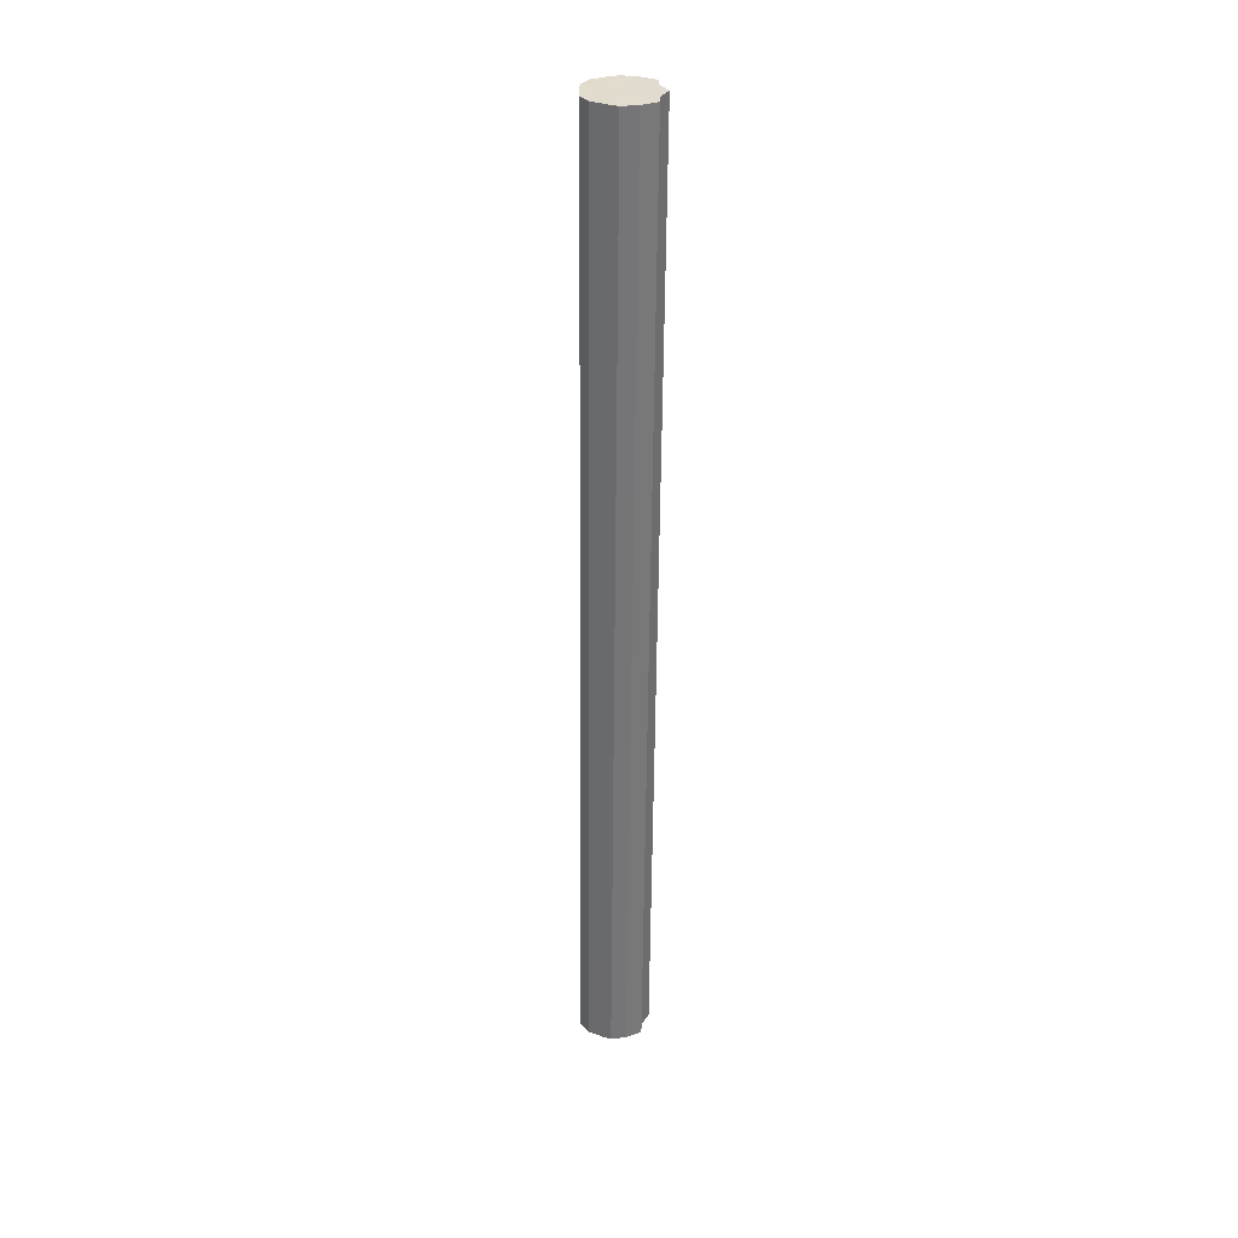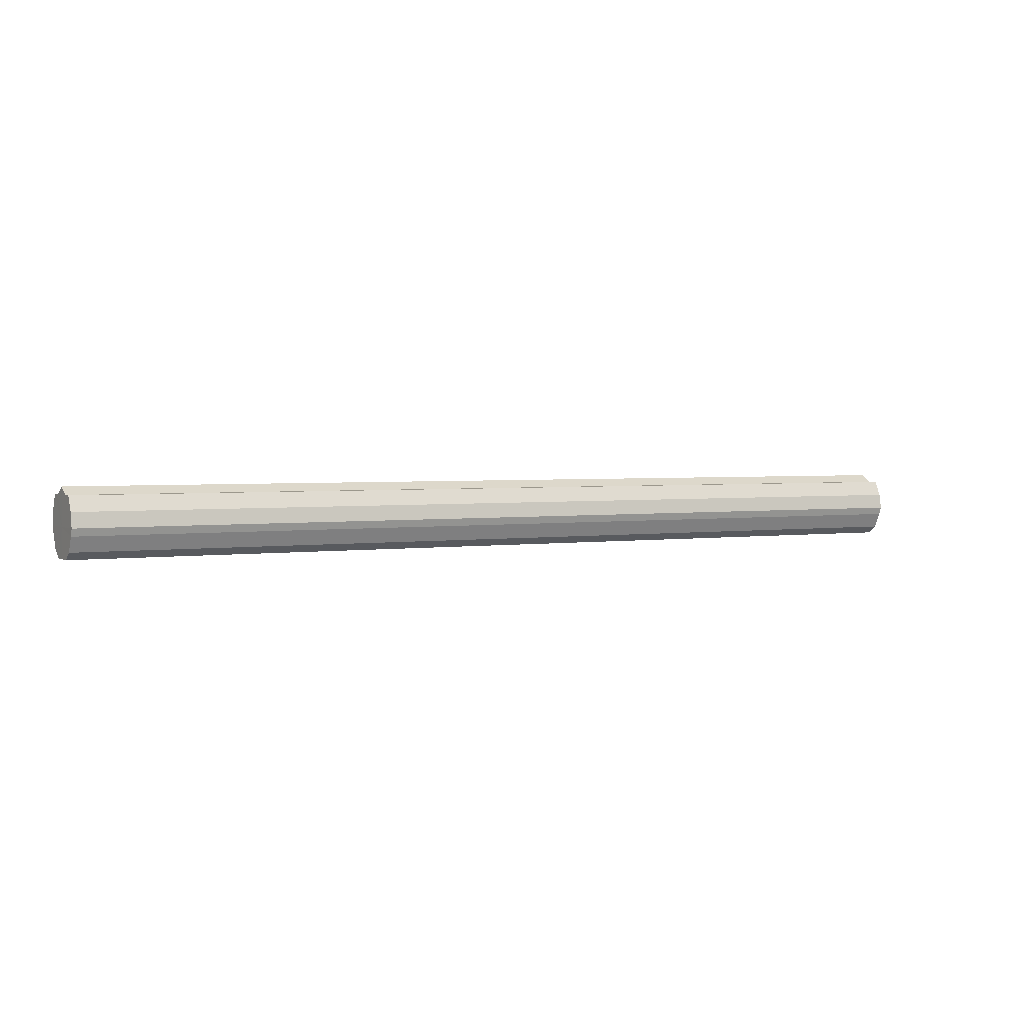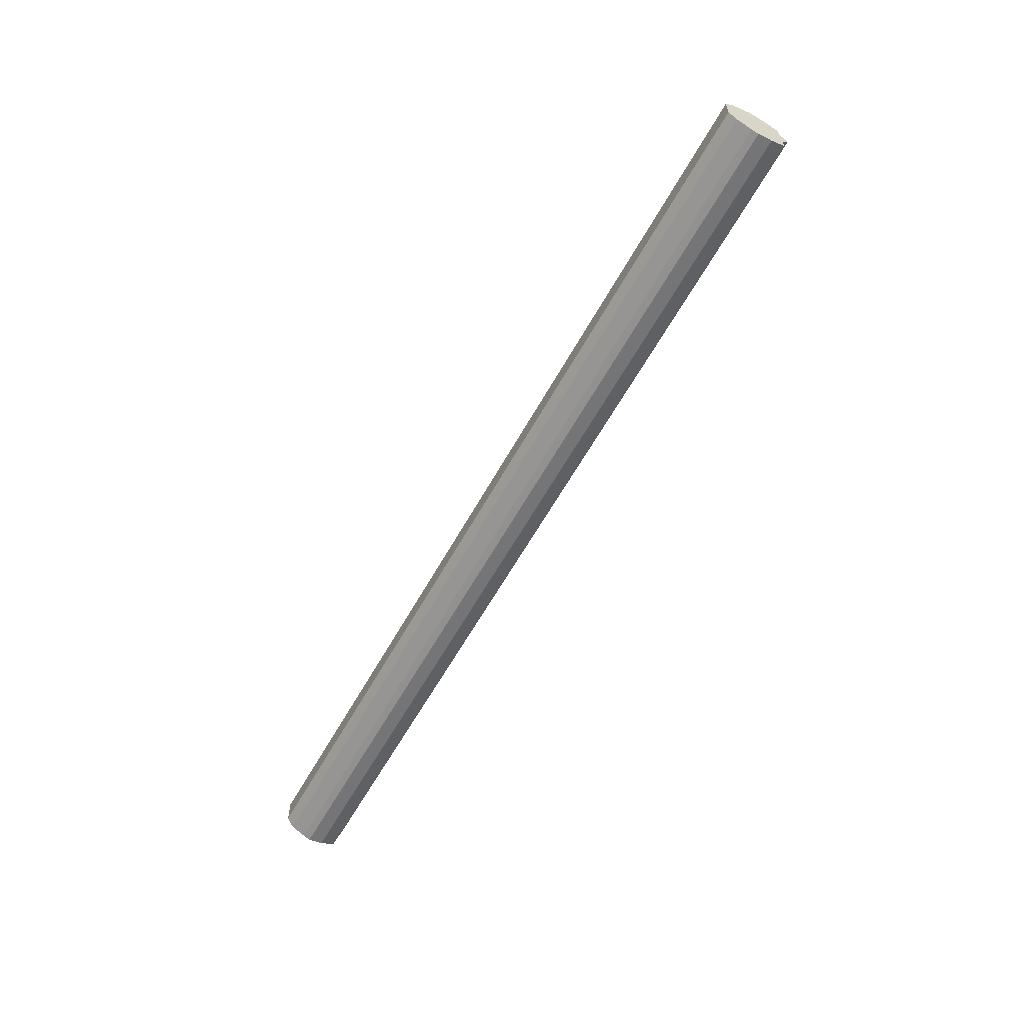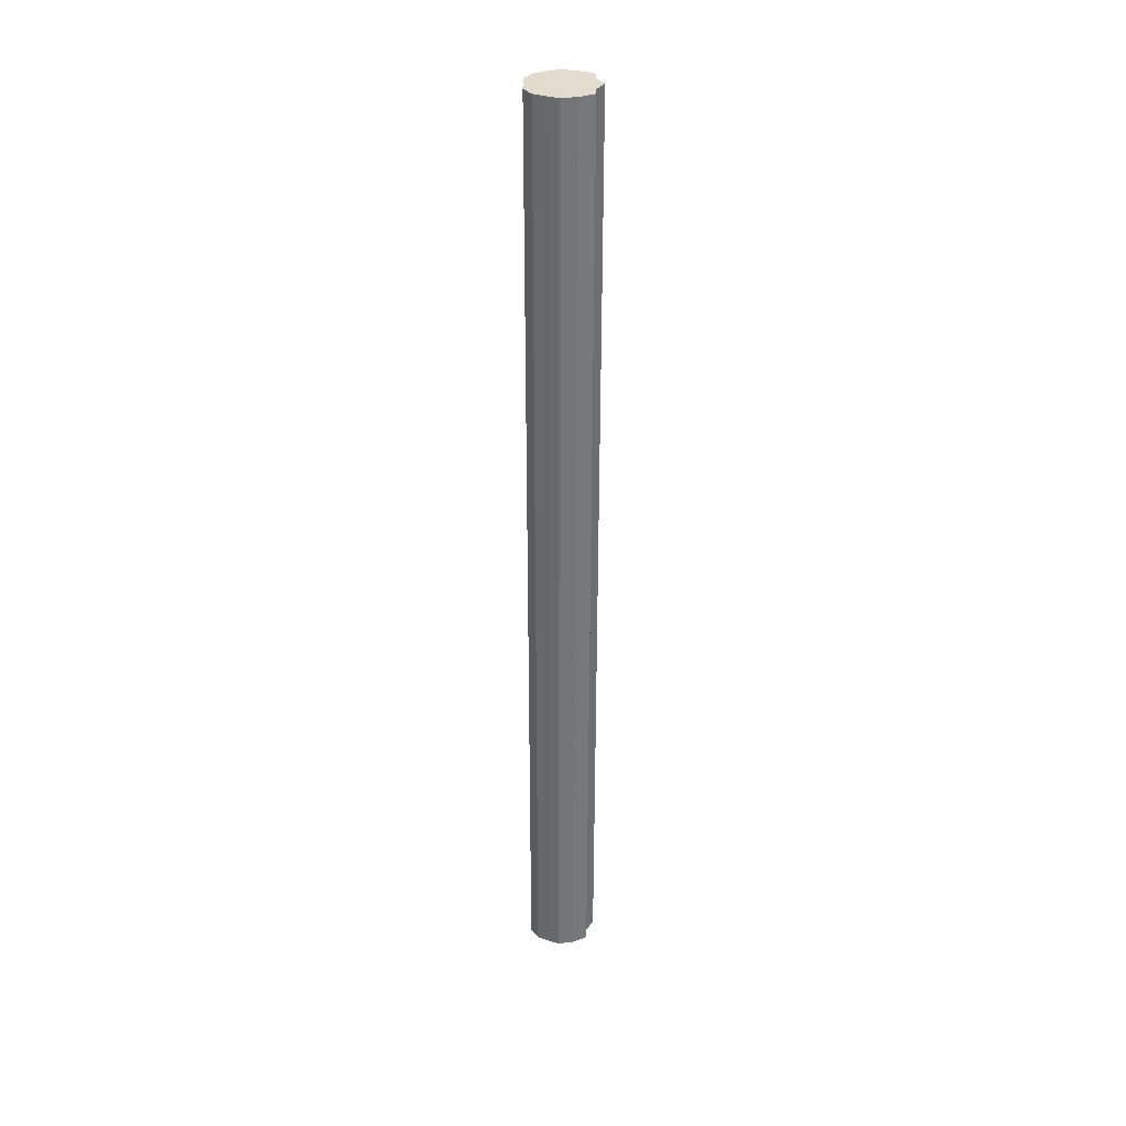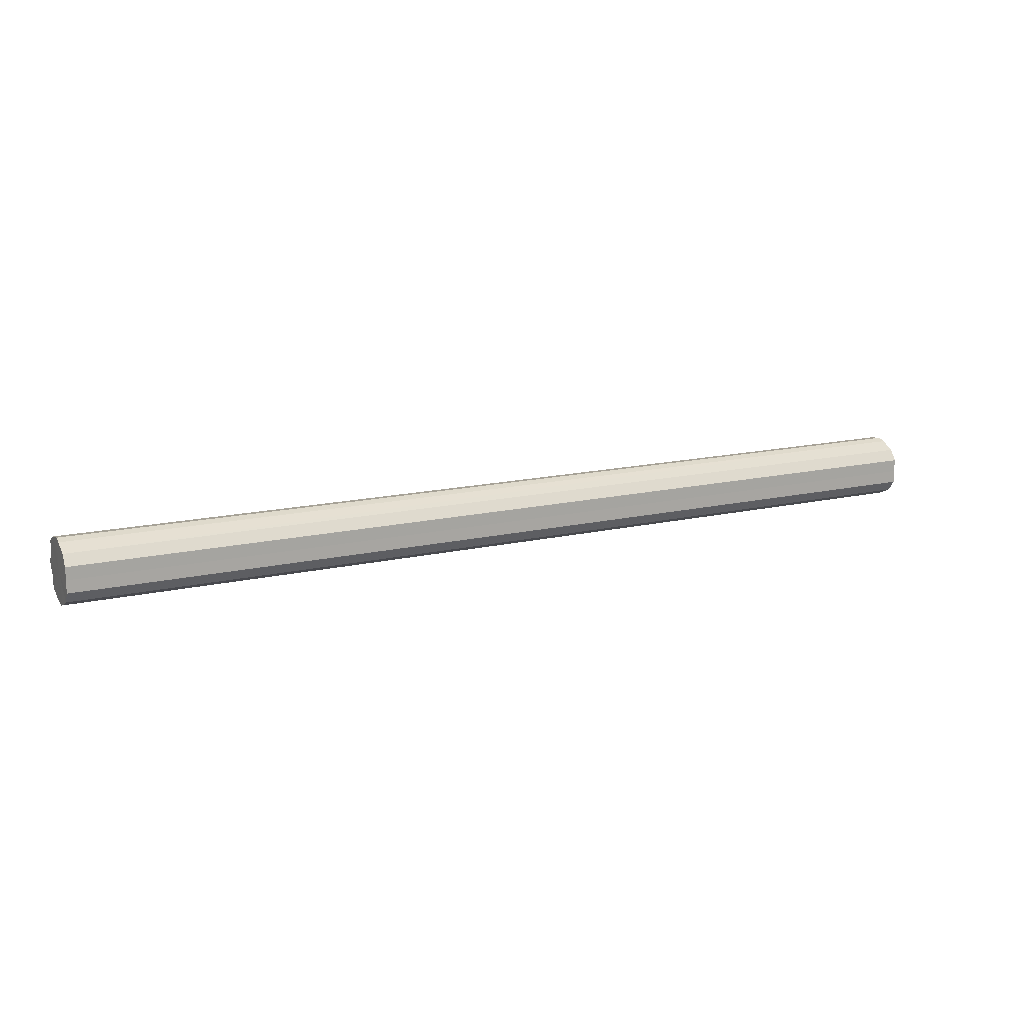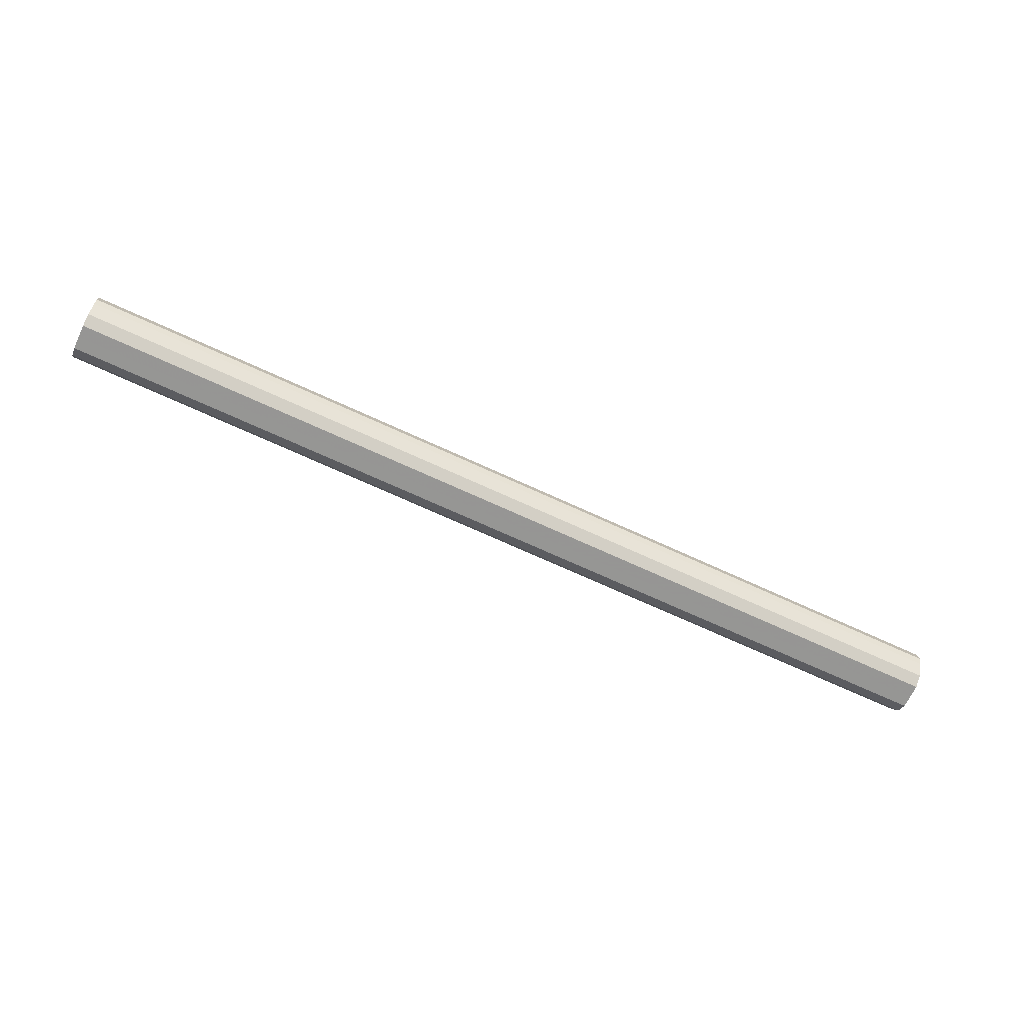
<metadata>
{"format":"obj","ext":"obj","renderer":"f3d","projection":"perspective","resolution":1024,"background":"white","views":[{"elev":-56.2,"azim":89.5,"up":"+Z"},{"elev":2.5,"azim":-29.1,"up":"+Y"},{"elev":-60.9,"azim":61.0,"up":"+Z"},{"elev":-55.9,"azim":89.9,"up":"+Z"},{"elev":15.2,"azim":-26.3,"up":"+Z"},{"elev":-67.7,"azim":-25.1,"up":"+Y"}]}
</metadata>
<code>
o 12018
v 2210 1870 12.68
v 2210 1870 12.66
v 2211 1870 12.68
v 2210 1870 12.64
v 2211 1870 12.66
v 2210 1870 12.69
v 2211 1870 12.69
v 2210 1870 12.63
v 2211 1870 12.64
v 2210 1870 12.69
v 2211 1870 12.69
v 2210 1870 12.61
v 2211 1870 12.63
v 2210 1870 12.69
v 2211 1870 12.69
v 2210 1870 12.6
v 2211 1870 12.61
v 2210 1870 12.68
v 2211 1870 12.68
v 2210 1870 12.6
v 2211 1870 12.6
v 2210 1870 12.66
v 2211 1870 12.66
v 2210 1870 12.6
v 2211 1870 12.6
v 2210 1870 12.64
v 2211 1870 12.64
v 2210 1870 12.61
v 2211 1870 12.6
v 2210 1870 12.63
v 2211 1870 12.63
v 2211 1870 12.61
v 2211 1870 12.68
v 2210 1870 12.66
v 2211 1870 12.66
v 2210 1870 12.64
v 2211 1870 12.64
v 2211 1870 12.69
v 2210 1870 12.68
v 2211 1870 12.69
v 2210 1870 12.69
v 2210 1870 12.63
v 2211 1870 12.63
v 2211 1870 12.69
v 2210 1870 12.69
v 2211 1870 12.68
v 2210 1870 12.69
v 2210 1870 12.61
v 2211 1870 12.61
v 2211 1870 12.66
v 2210 1870 12.68
v 2211 1870 12.64
v 2210 1870 12.66
v 2210 1870 12.6
v 2211 1870 12.6
v 2211 1870 12.63
v 2210 1870 12.64
v 2211 1870 12.61
v 2210 1870 12.63
v 2210 1870 12.6
v 2211 1870 12.6
v 2211 1870 12.6
v 2210 1870 12.61
v 2210 1870 12.6
v 2210 1870 12.64
v 2210 1870 12.66
v 2210 1870 12.68
v 2210 1870 12.64
v 2210 1870 12.69
v 2210 1870 12.63
v 2210 1870 12.69
v 2210 1870 12.61
v 2210 1870 12.69
v 2210 1870 12.6
v 2210 1870 12.68
v 2210 1870 12.6
v 2210 1870 12.66
v 2210 1870 12.6
v 2210 1870 12.64
v 2210 1870 12.61
v 2210 1870 12.63
v 2211 1870 12.64
v 2211 1870 12.68
v 2211 1870 12.66
v 2211 1870 12.69
v 2211 1870 12.64
v 2211 1870 12.69
v 2211 1870 12.63
v 2211 1870 12.69
v 2211 1870 12.61
v 2211 1870 12.68
v 2211 1870 12.6
v 2211 1870 12.66
v 2211 1870 12.6
v 2211 1870 12.64
v 2211 1870 12.6
v 2211 1870 12.63
v 2211 1870 12.61
f 1 2 3
f 2 4 5
f 6 1 7
f 4 8 9
f 10 6 11
f 8 12 13
f 14 10 15
f 12 16 17
f 18 14 19
f 16 20 21
f 22 18 23
f 20 24 25
f 26 22 27
f 24 28 29
f 30 26 31
f 28 30 32
f 33 34 35
f 35 36 37
f 38 39 33
f 40 41 38
f 37 42 43
f 44 45 40
f 46 47 44
f 43 48 49
f 50 51 46
f 52 53 50
f 49 54 55
f 56 57 52
f 58 59 56
f 55 60 61
f 62 63 58
f 61 64 62
f 65 66 67
f 65 68 66
f 65 67 69
f 65 70 68
f 65 69 71
f 65 72 70
f 65 71 73
f 65 74 72
f 65 73 75
f 65 76 74
f 65 75 77
f 65 78 76
f 65 77 79
f 65 80 78
f 65 79 81
f 65 81 80
f 82 83 84
f 82 85 83
f 82 84 86
f 82 87 85
f 82 86 88
f 82 89 87
f 82 88 90
f 82 91 89
f 82 90 92
f 82 93 91
f 82 92 94
f 82 95 93
f 82 94 96
f 82 97 95
f 82 96 98
f 82 98 97

</code>
